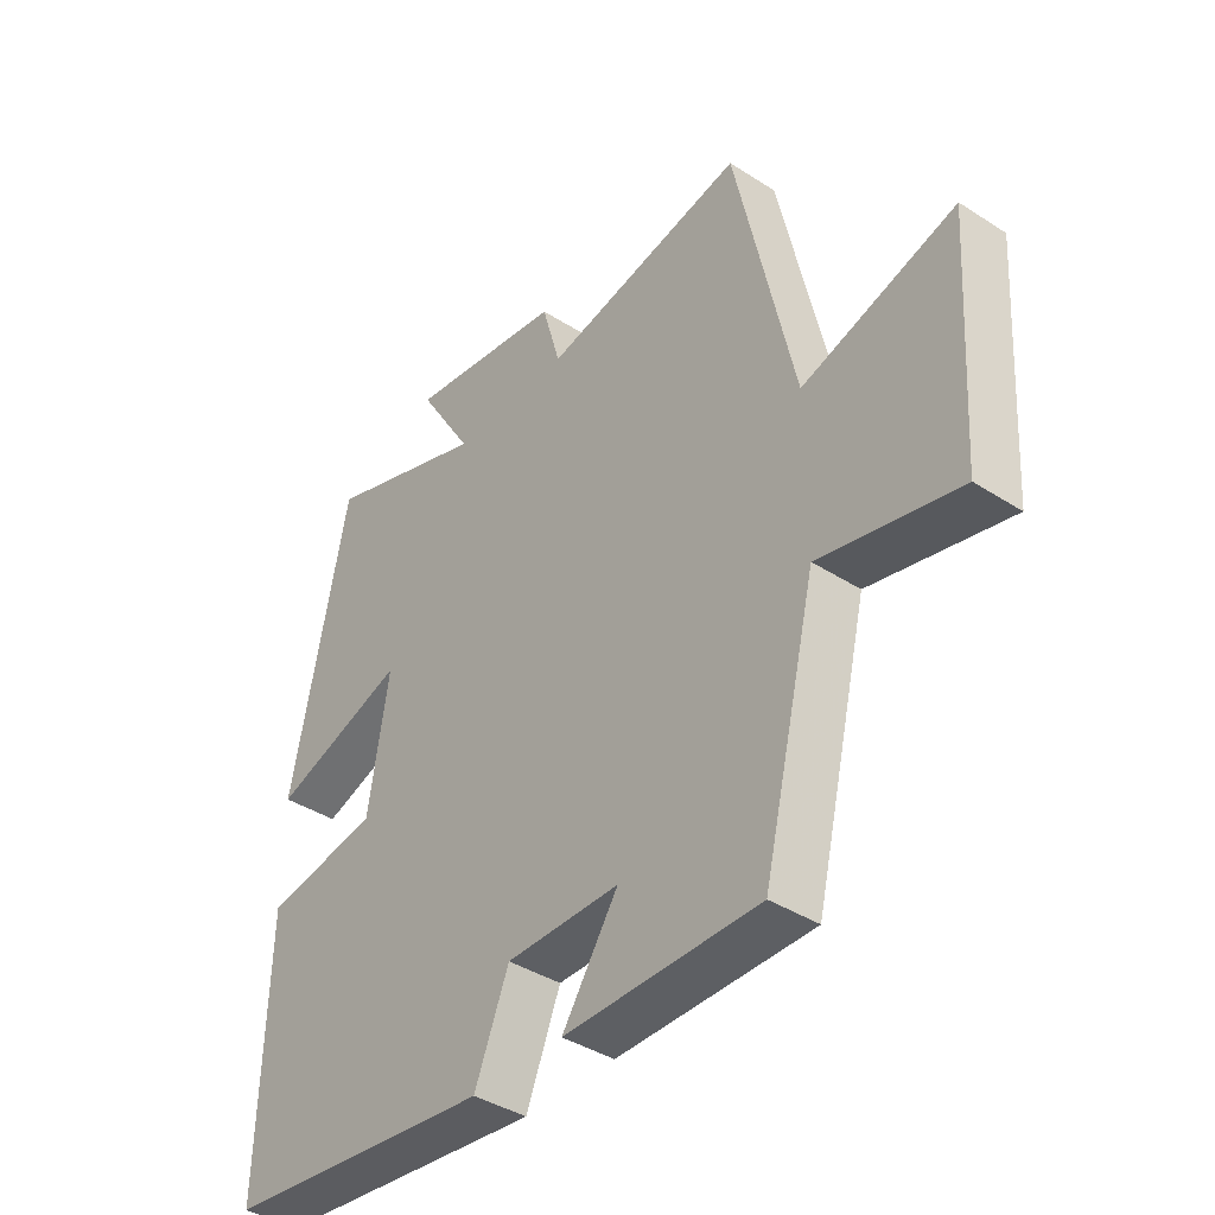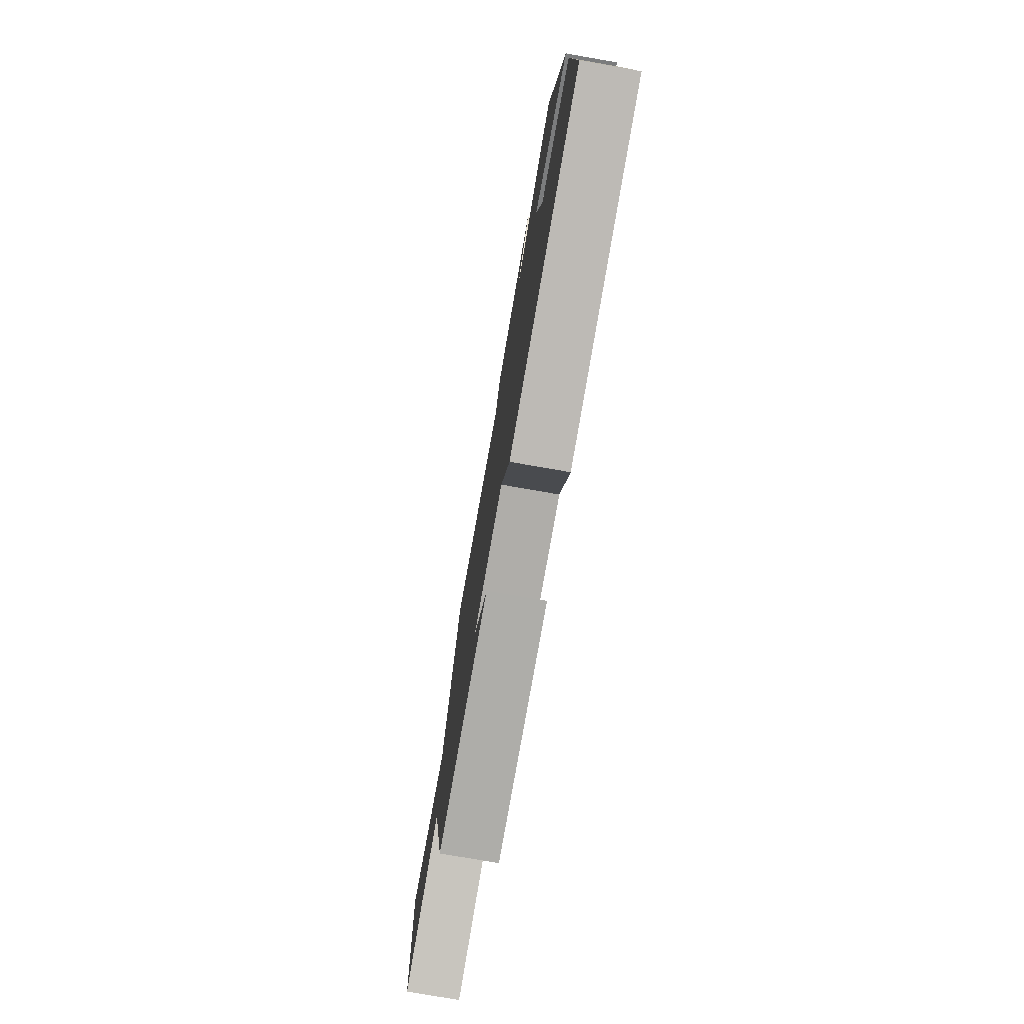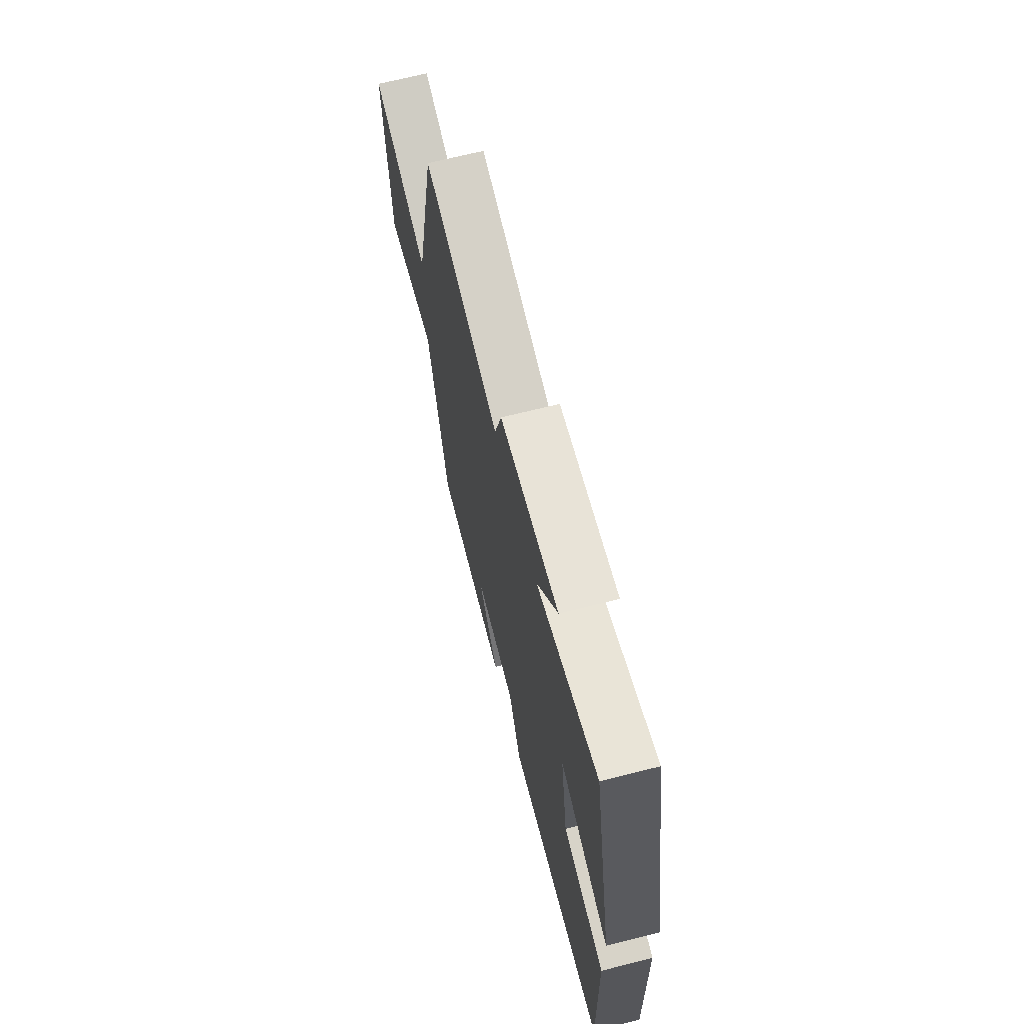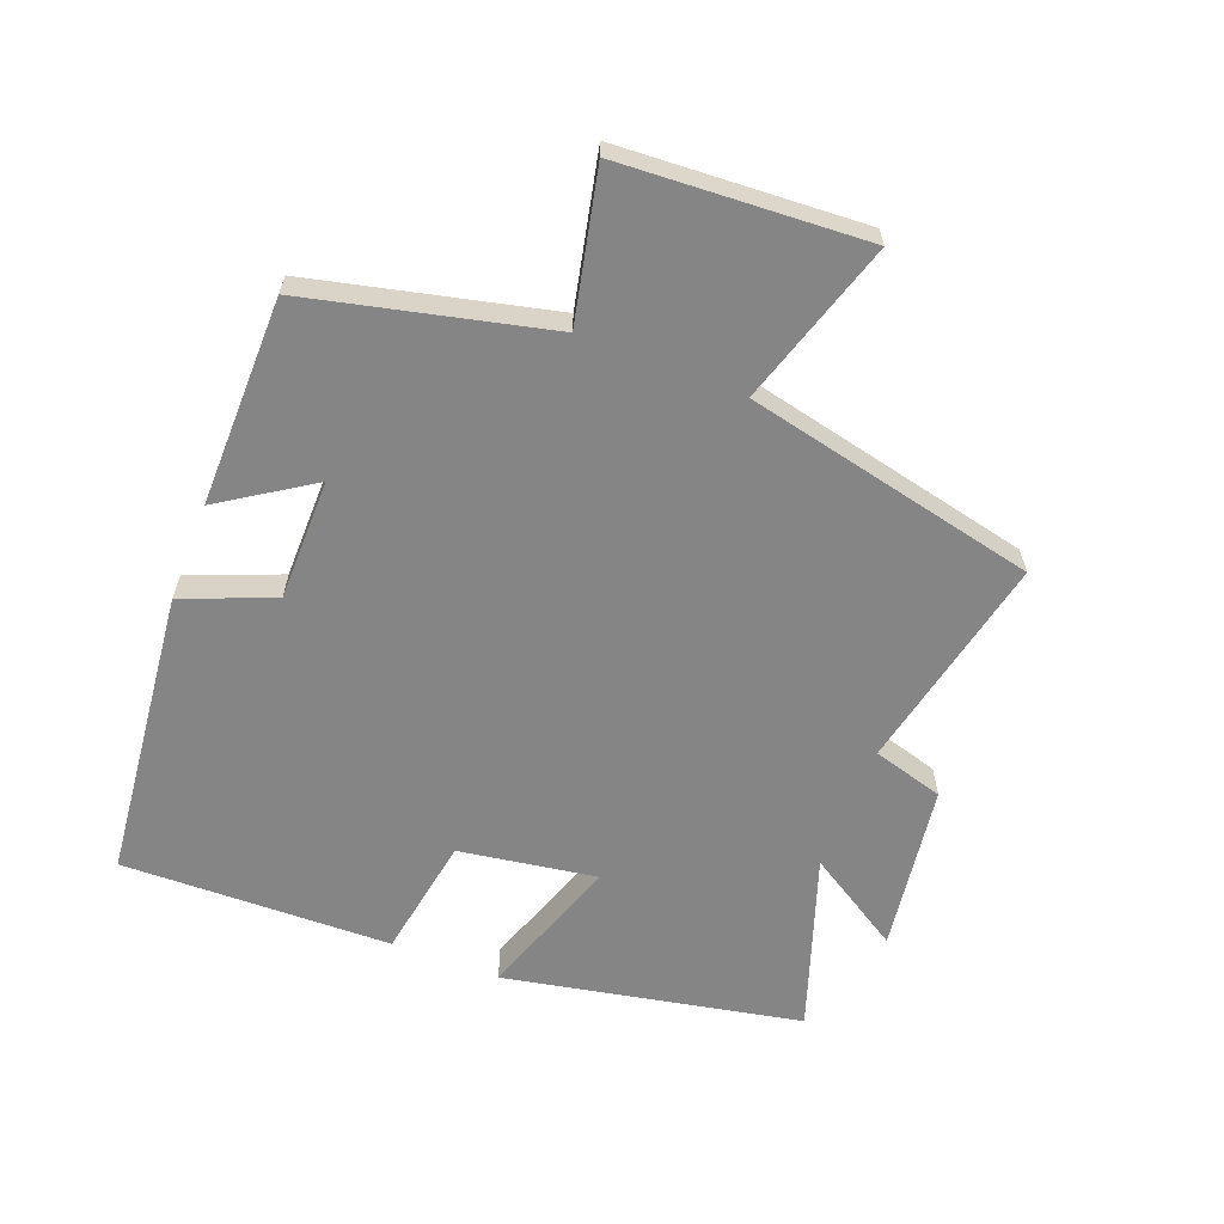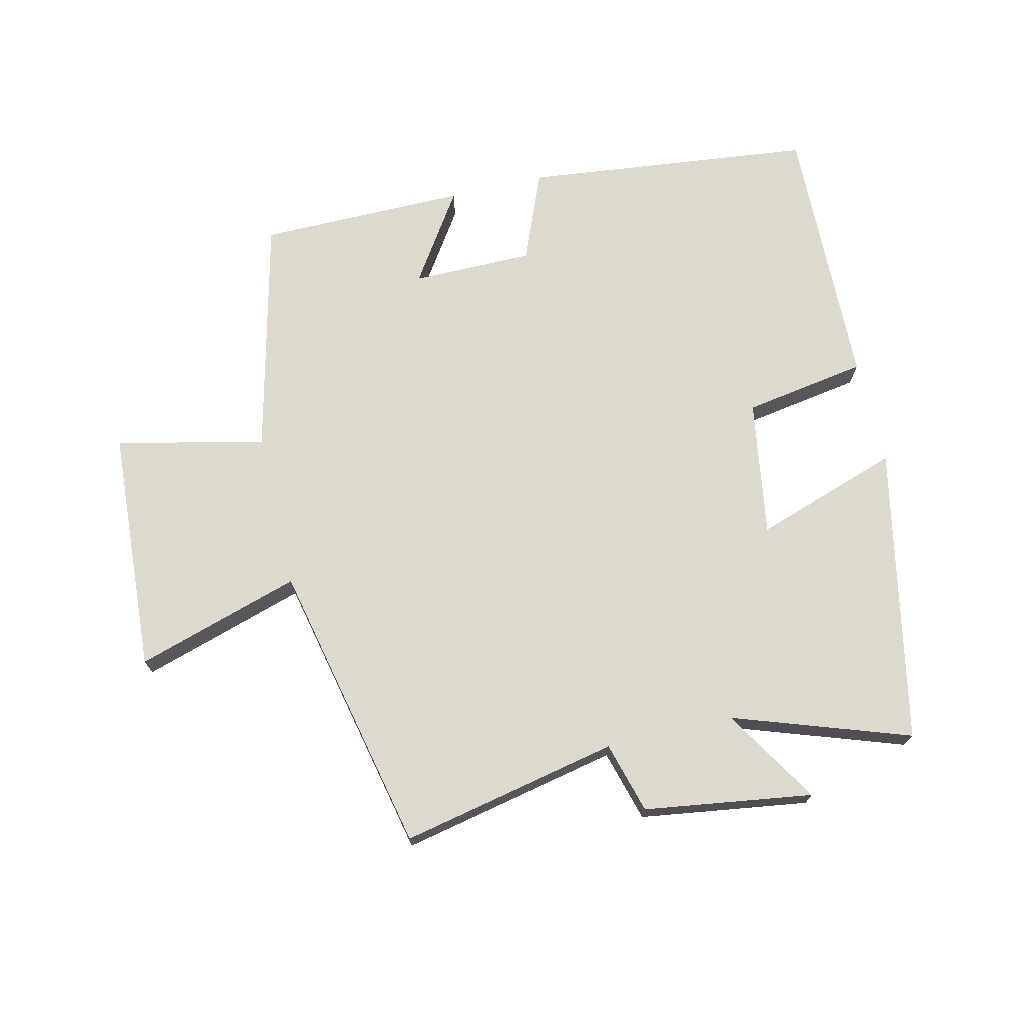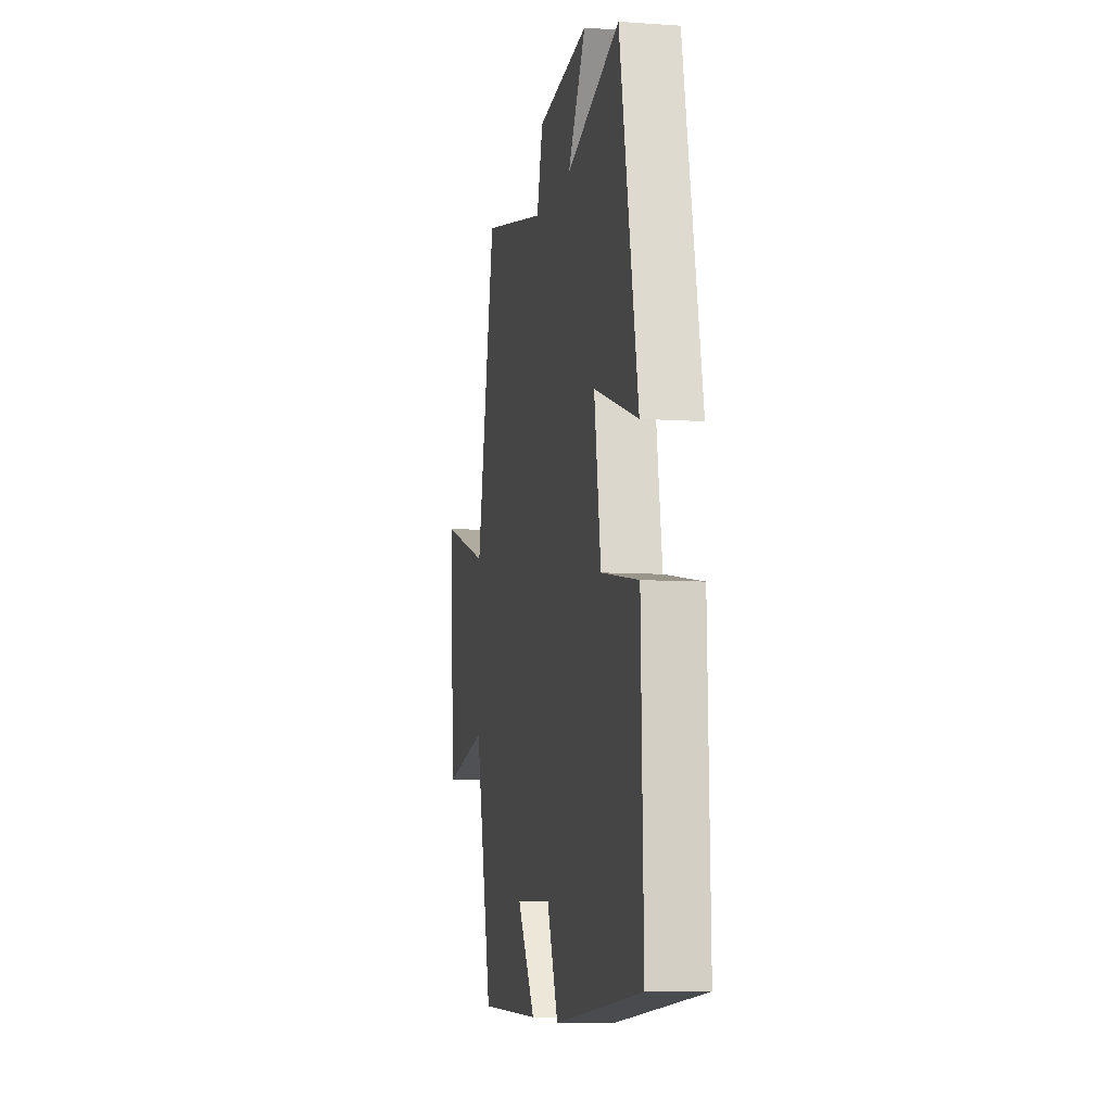
<metadata>
{"format":"obj","ext":"obj","renderer":"f3d","projection":"perspective","resolution":1024,"background":"white","views":[{"elev":-39.8,"azim":-128.6,"up":"+Z"},{"elev":-77.3,"azim":80.1,"up":"+Z"},{"elev":68.6,"azim":75.8,"up":"+Z"},{"elev":-61.9,"azim":-111.5,"up":"+Y"},{"elev":71.6,"azim":-13.3,"up":"+Y"},{"elev":-7.5,"azim":78.8,"up":"+Z"}]}
</metadata>
<code>
v 0.407 0.07 0.594
v 0.5 0.07 0.136
v 0.276 0.07 0.211
v 0.31 0.07 -0.001
v 0.5 0.07 -0.032
v 0.512 0.07 -0.449
v 0.063 0.07 -0.5
v 0.006 0.07 -0.36
v -0.182 0.07 -0.36
v -0.089 0.07 -0.5
v -0.411 0.07 -0.499
v -0.5 0.07 -0.13
v -0.73 0.07 -0.182
v -0.754 0.07 0.196
v -0.5 0.07 0.118
v -0.402 0.07 0.57
v -0.065 0.07 0.5
v -0.034 0.07 0.61
v 0.226 0.07 0.648
v 0.135 0.07 0.5
v 0.407 0 0.594
v 0.5 0 0.136
v 0.276 0 0.211
v 0.31 0 -0.001
v 0.5 0 -0.032
v 0.512 0 -0.449
v 0.063 0 -0.5
v 0.006 0 -0.36
v -0.182 0 -0.36
v -0.089 0 -0.5
v -0.411 0 -0.499
v -0.5 0 -0.13
v -0.73 0 -0.182
v -0.754 0 0.196
v -0.5 0 0.118
v -0.402 0 0.57
v -0.065 0 0.5
v -0.034 0 0.61
v 0.226 0 0.648
v 0.135 0 0.5
f 17 18 19 20
f 15 16 17
f 15 17 20
f 12 13 14 15
f 9 10 11 12
f 8 9 12 15
f 5 6 7 8
f 4 5 8 15
f 3 4 15 20
f 1 2 3 20
f 40 39 38 37
f 37 36 35
f 40 37 35
f 35 34 33 32
f 32 31 30 29
f 35 32 29 28
f 28 27 26 25
f 35 28 25 24
f 40 35 24 23
f 40 23 22 21
f 1 21 22 2
f 2 22 23 3
f 3 23 24 4
f 4 24 25 5
f 5 25 26 6
f 6 26 27 7
f 7 27 28 8
f 8 28 29 9
f 9 29 30 10
f 10 30 31 11
f 11 31 32 12
f 12 32 33 13
f 13 33 34 14
f 14 34 35 15
f 15 35 36 16
f 16 36 37 17
f 17 37 38 18
f 18 38 39 19
f 19 39 40 20
f 20 40 21 1

</code>
